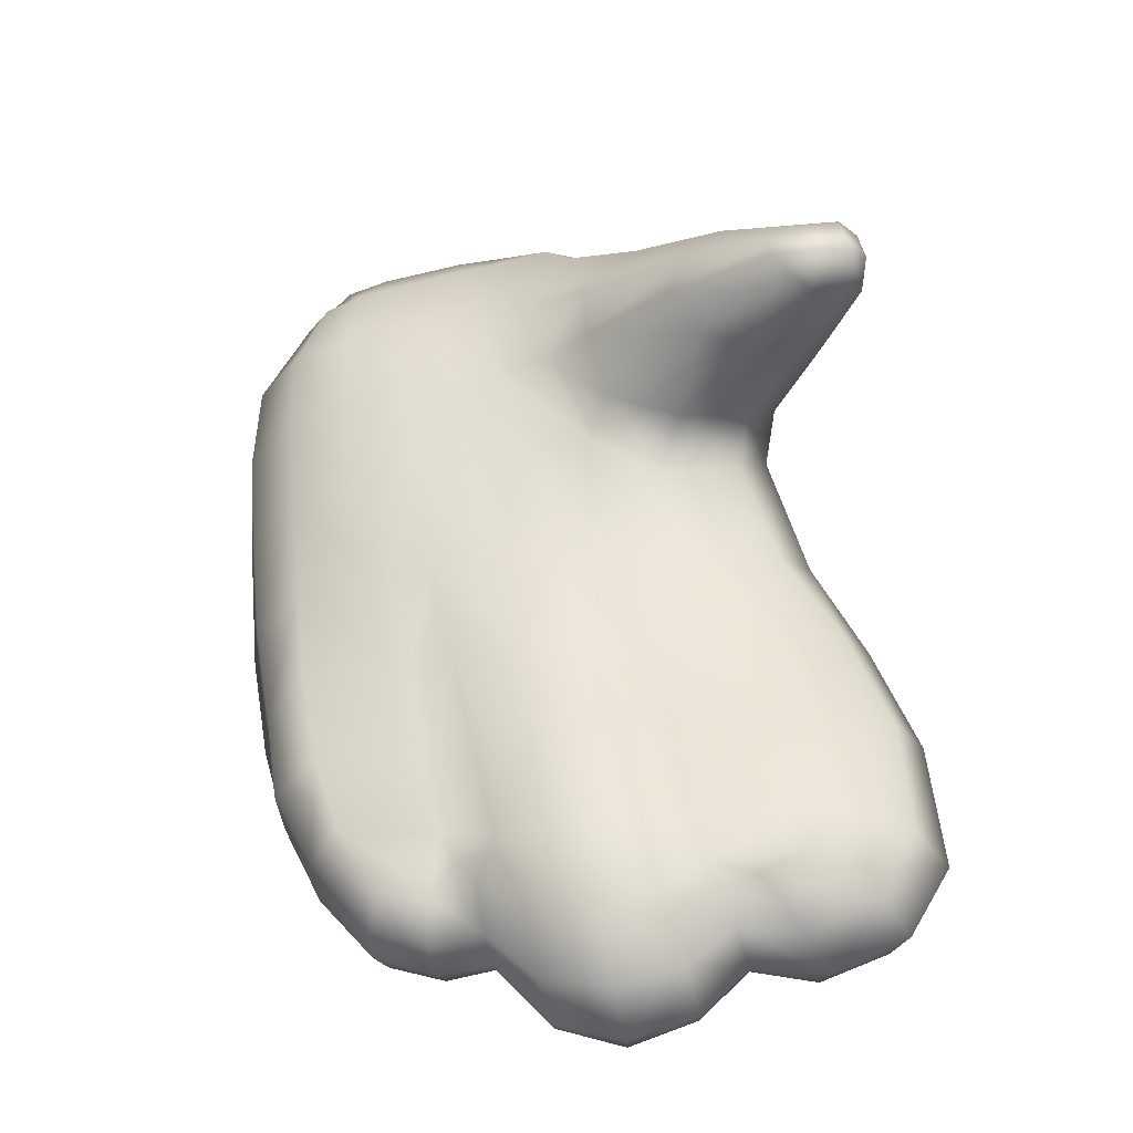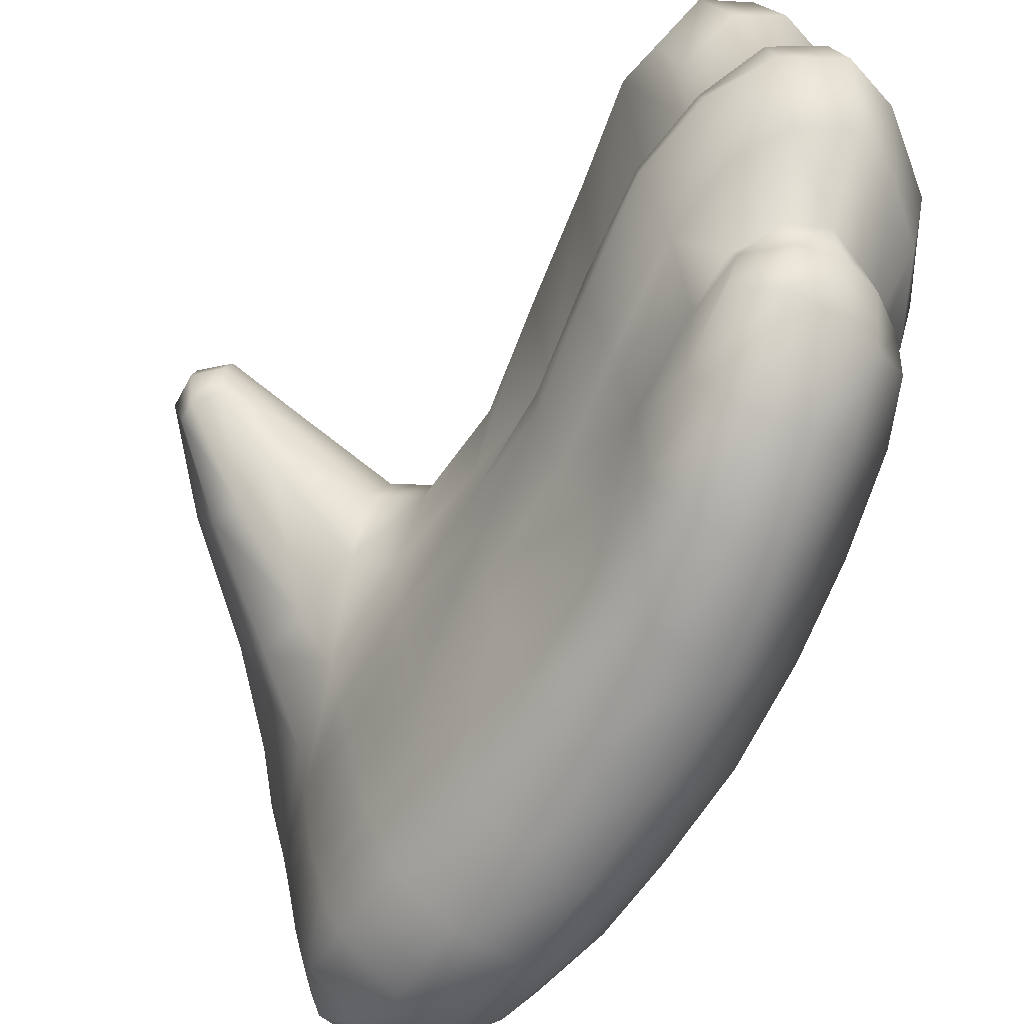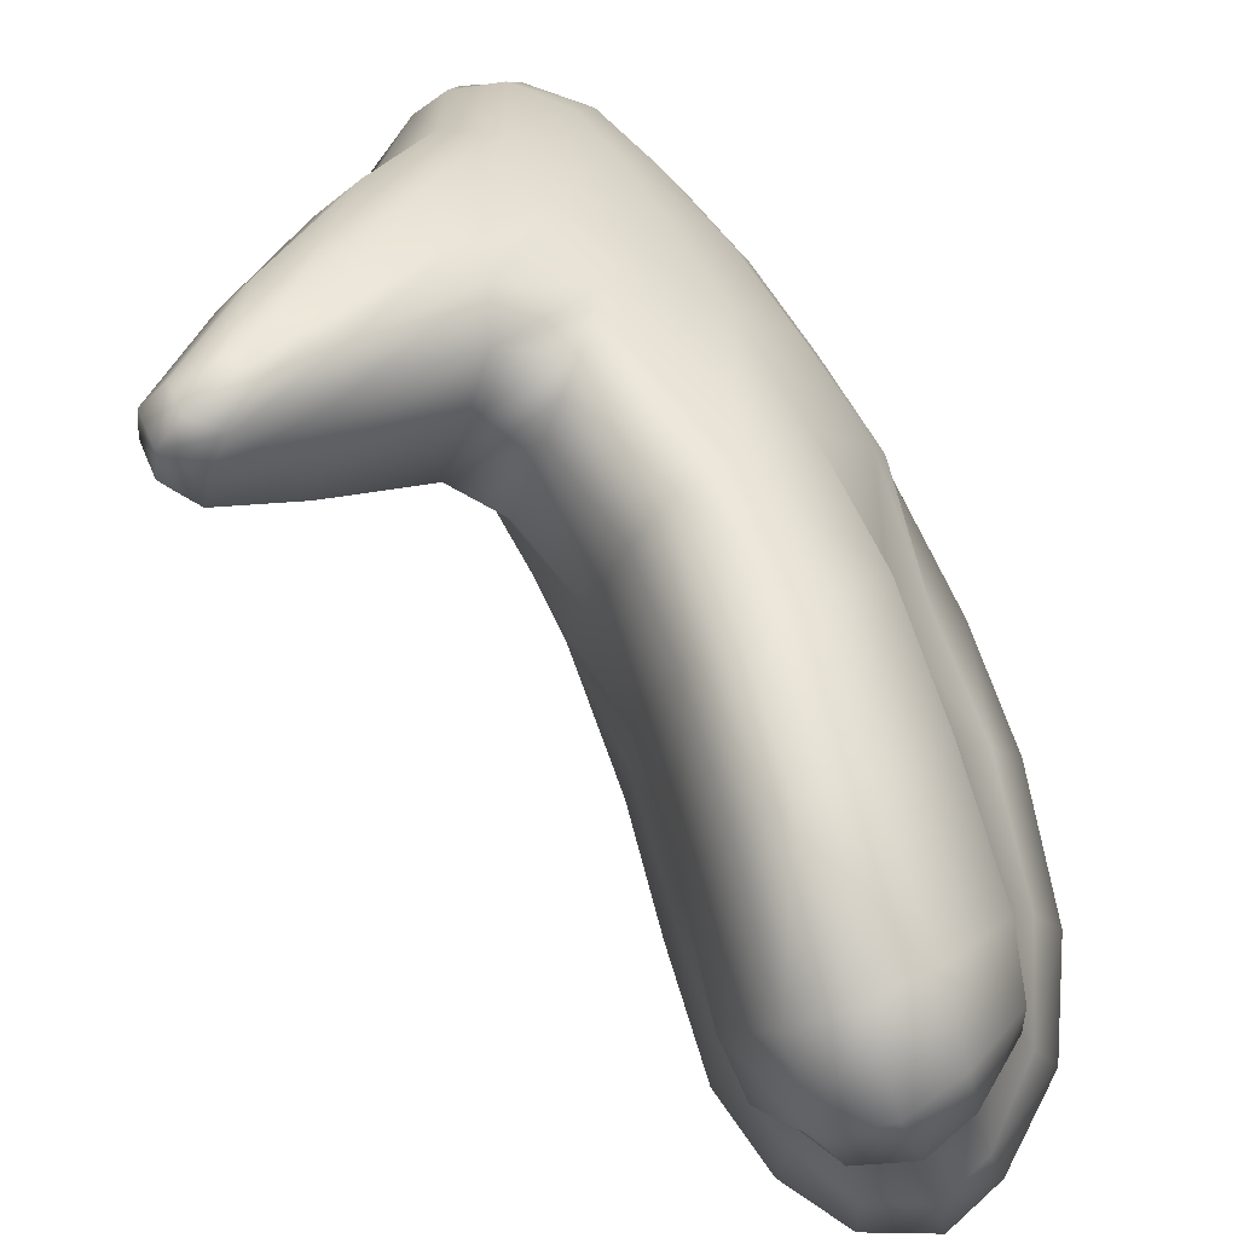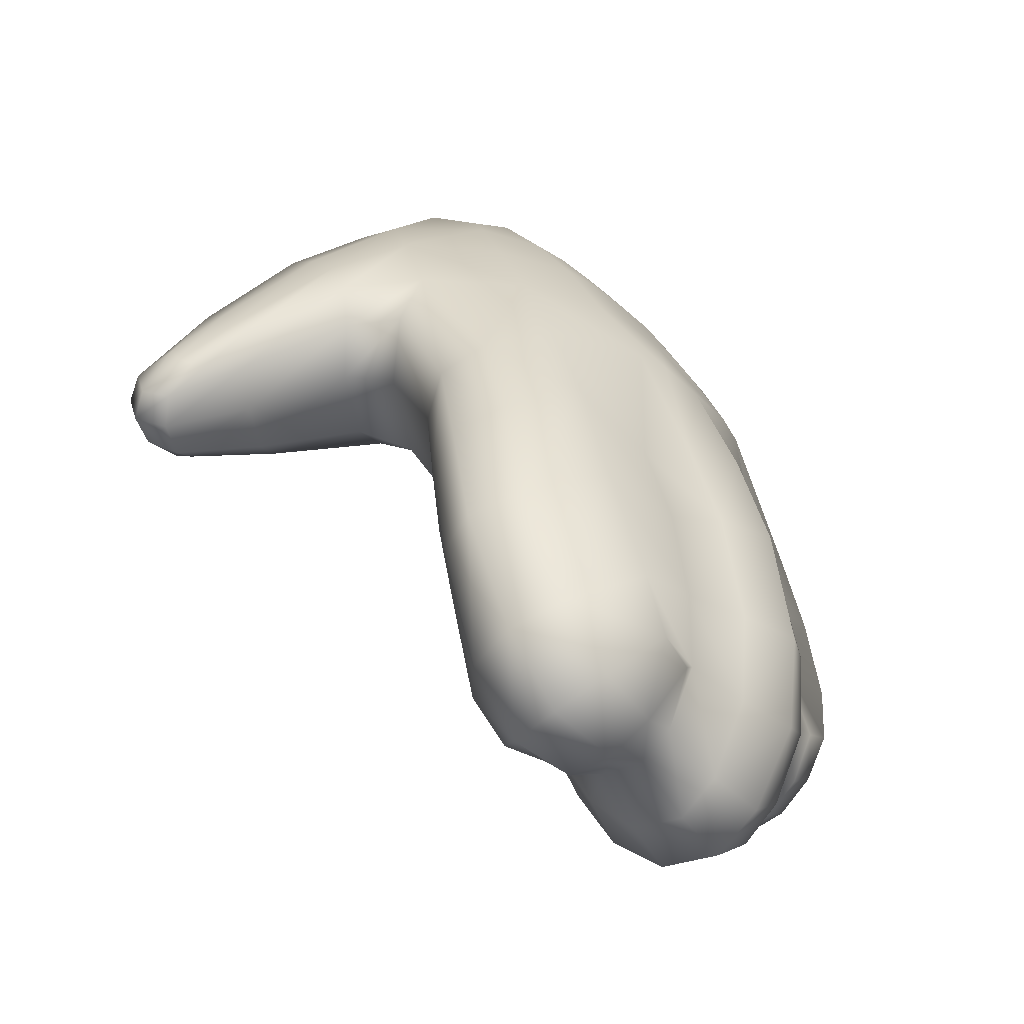
<metadata>
{"format":"obj","ext":"obj","renderer":"f3d","projection":"perspective","resolution":1024,"background":"white","views":[{"elev":-60.8,"azim":-86.8,"up":"+Y"},{"elev":-57.5,"azim":-5.3,"up":"+Z"},{"elev":78.5,"azim":1.4,"up":"+Z"},{"elev":-27.1,"azim":25.7,"up":"+Y"}]}
</metadata>
<code>
g Hand_Open_L
v 0.5774 0.1728 0.2197
v 0.5803 0.1812 0.1958
v 0.5629 0.1968 0.1861
v 0.5613 0.1858 0.2041
v 0.5638 0.1815 0.1707
v 0.5466 0.2061 0.1645
v 0.551 0.2161 0.1815
v 0.5441 0.2044 0.2299
v 0.5531 0.1871 0.2219
v 0.568 0.1783 0.2449
v 0.5591 0.2028 0.2591
v 0.5837 0.1656 0.1778
v 0.5385 0.2501 0.1757
v 0.5334 0.2435 0.157
v 0.5214 0.2823 0.1471
v 0.5261 0.2868 0.1643
v 0.5339 0.2433 0.2254
v 0.5209 0.2834 0.2136
v 0.533 0.2923 0.2431
v 0.5462 0.2508 0.2576
v 0.5031 0.3192 0.1521
v 0.5083 0.3182 0.1937
v 0.4794 0.3585 0.1517
v 0.4876 0.3457 0.1775
v 0.4963 0.3599 0.2091
v 0.5195 0.3287 0.2226
v 0.4637 0.3625 0.1602
v 0.4689 0.3532 0.1879
v 0.476 0.364 0.2134
v 0.4325 0.3476 0.1954
v 0.4368 0.3413 0.2131
v 0.4111 0.337 0.2245
v 0.4115 0.3334 0.2354
v 0.4418 0.3488 0.2306
v 0.4139 0.3384 0.2482
v 0.4823 0.3602 0.1287
v 0.5026 0.3197 0.1372
v 0.4473 0.3619 0.2421
v 0.4193 0.3476 0.2553
v 0.4824 0.3806 0.2247
v 0.5052 0.3799 0.221
v 0.5317 0.3403 0.2348
v 0.5469 0.3011 0.2535
v 0.5611 0.2567 0.2685
v 0.5787 0.2078 0.2717
v 0.5881 0.1819 0.2554
v 0.596 0.1742 0.227
v 0.5973 0.1809 0.2003
v 0.6043 0.1651 0.1817
v 0.6082 0.1582 0.1563
v 0.5846 0.1581 0.1528
v 0.5899 0.1701 0.1278
v 0.5631 0.1721 0.148
v 0.571 0.1825 0.1245
v 0.555 0.2052 0.1143
v 0.5453 0.1964 0.1413
v 0.5317 0.2372 0.1322
v 0.5408 0.2435 0.1061
v 0.5286 0.2814 0.09893
v 0.52 0.2779 0.1235
v 0.5091 0.3181 0.0908
v 0.5057 0.3191 0.1156
v 0.4887 0.3593 0.0839
v 0.4849 0.3604 0.1067
v 0.6096 0.1702 0.1305
v 0.4711 0.3923 0.07809
v 0.4674 0.393 0.09904
v 0.4588 0.4246 0.07275
v 0.4559 0.4255 0.09142
v 0.4527 0.4589 0.08512
v 0.4548 0.4576 0.07147
v 0.4615 0.4819 0.06768
v 0.4591 0.4833 0.08373
v 0.4732 0.4924 0.06921
v 0.4704 0.4936 0.08563
v 0.4678 0.4941 0.1009
v 0.4568 0.4848 0.09871
v 0.4551 0.4841 0.1137
v 0.4481 0.46 0.1119
v 0.442 0.4577 0.137
v 0.4536 0.4743 0.1398
v 0.4376 0.4384 0.1461
v 0.4504 0.4215 0.1257
v 0.4259 0.4138 0.1733
v 0.4359 0.401 0.1521
v 0.4598 0.3902 0.1341
v 0.4475 0.3844 0.1529
v 0.4314 0.4249 0.1934
v 0.4465 0.4489 0.1659
v 0.406 0.3803 0.2058
v 0.4129 0.3711 0.1901
v 0.3939 0.3511 0.2355
v 0.3977 0.3488 0.2216
v 0.3992 0.3397 0.2389
v 0.401 0.3414 0.2215
v 0.395 0.3557 0.2477
v 0.4006 0.3441 0.2508
v 0.4221 0.3607 0.1845
v 0.4107 0.389 0.2238
v 0.4639 0.4552 0.182
v 0.4638 0.4804 0.1448
v 0.4659 0.4923 0.1162
v 0.4215 0.3952 0.2353
v 0.4456 0.4308 0.2092
v 0.4033 0.3612 0.255
v 0.4078 0.3517 0.2573
v 0.4645 0.3924 0.117
v 0.4541 0.4243 0.1084
v 0.4506 0.4599 0.09856
v 0.5901 0.1909 0.08956
v 0.5869 0.196 0.06848
v 0.5692 0.1981 0.0733
v 0.5731 0.1968 0.09092
v 0.5583 0.2203 0.05796
v 0.5781 0.2248 0.04658
v 0.5628 0.219 0.09422
v 0.5486 0.2505 0.04883
v 0.5691 0.2568 0.03108
v 0.5557 0.2934 0.02596
v 0.5368 0.2872 0.04223
v 0.549 0.2524 0.08744
v 0.5364 0.2872 0.08188
v 0.5222 0.3224 0.03893
v 0.5407 0.3303 0.01997
v 0.5034 0.3604 0.03531
v 0.5119 0.3188 0.07396
v 0.494 0.3583 0.06139
v 0.523 0.3696 0.01637
v 0.5977 0.2304 0.04719
v 0.6035 0.2033 0.06783
v 0.6059 0.195 0.09028
v 0.59 0.2664 0.03156
v 0.5639 0.3426 0.01515
v 0.5797 0.3021 0.0218
v 0.5457 0.3819 0.01204
v 0.5062 0.4037 0.01384
v 0.5292 0.4134 0.0108
v 0.4899 0.4348 0.0167
v 0.47 0.4253 0.03382
v 0.4853 0.3945 0.03257
v 0.476 0.3916 0.0574
v 0.4628 0.4234 0.05431
v 0.4751 0.4653 0.0355
v 0.4611 0.4525 0.04558
v 0.4573 0.4558 0.05798
v 0.4651 0.4786 0.05246
v 0.51 0.4454 0.01514
v 0.491 0.4742 0.03493
v 0.4774 0.489 0.05381
v 0.5723 0.2039 0.1066
v 0.5886 0.1941 0.1087
v 0.6036 0.1952 0.1108
v 0.6097 0.1865 0.2243
v 0.608 0.1921 0.2003
v 0.5973 0.1809 0.2003
v 0.596 0.1742 0.227
v 0.6215 0.207 0.2162
v 0.6167 0.215 0.1984
v 0.6207 0.2123 0.2334
v 0.6167 0.2337 0.2398
v 0.6145 0.2466 0.1926
v 0.5973 0.2189 0.2633
v 0.605 0.1947 0.2494
v 0.5787 0.2078 0.2717
v 0.5881 0.1819 0.2554
v 0.629 0.206 0.1805
v 0.6295 0.2419 0.1753
v 0.6174 0.1781 0.1818
v 0.6043 0.1651 0.1817
v 0.6023 0.2786 0.2372
v 0.5794 0.2662 0.2602
v 0.5871 0.3227 0.2261
v 0.6057 0.2847 0.1843
v 0.591 0.3213 0.1734
v 0.5651 0.3113 0.2466
v 0.5611 0.2567 0.2685
v 0.5469 0.3011 0.2535
v 0.5671 0.3644 0.2081
v 0.5864 0.3724 0.1633
v 0.546 0.4024 0.1902
v 0.5655 0.4059 0.1581
v 0.5471 0.3526 0.2283
v 0.5116 0.4002 0.2152
v 0.5317 0.3403 0.2348
v 0.5052 0.3799 0.221
v 0.4824 0.3806 0.2247
v 0.4821 0.3976 0.2274
v 0.4473 0.3619 0.2421
v 0.4461 0.3742 0.2458
v 0.4193 0.3476 0.2553
v 0.4274 0.3619 0.2529
v 0.591 0.3742 0.1475
v 0.572 0.4057 0.1378
v 0.6038 0.3268 0.157
v 0.619 0.2885 0.1663
v 0.4078 0.3517 0.2573
v 0.4218 0.3646 0.2549
v 0.4172 0.3707 0.2526
v 0.4033 0.3612 0.255
v 0.4321 0.3907 0.2397
v 0.4423 0.3826 0.2445
v 0.4215 0.3952 0.2353
v 0.4597 0.4234 0.2165
v 0.4749 0.4111 0.2245
v 0.4824 0.4518 0.1863
v 0.4977 0.4282 0.2038
v 0.5112 0.4593 0.1591
v 0.5278 0.433 0.1755
v 0.5465 0.4357 0.1459
v 0.526 0.4621 0.1337
v 0.4639 0.4552 0.182
v 0.4456 0.4308 0.2092
v 0.5011 0.4759 0.1422
v 0.5061 0.4837 0.1238
v 0.4806 0.4822 0.1476
v 0.4846 0.4921 0.1203
v 0.4638 0.4804 0.1448
v 0.4659 0.4923 0.1162
v 0.4873 0.4943 0.1053
v 0.4678 0.4941 0.1009
v 0.5098 0.4845 0.1096
v 0.5316 0.4619 0.1182
v 0.5526 0.4357 0.1279
v 0.5566 0.4348 0.1093
v 0.5759 0.4047 0.1167
v 0.5794 0.404 0.09594
v 0.599 0.3707 0.1019
v 0.5949 0.373 0.1241
v 0.6105 0.3256 0.1093
v 0.6153 0.3301 0.134
v 0.6235 0.2874 0.1167
v 0.6302 0.2895 0.1418
v 0.6402 0.2408 0.1503
v 0.6345 0.2428 0.1258
v 0.634 0.2102 0.1305
v 0.6384 0.2032 0.1553
v 0.6227 0.1839 0.1309
v 0.6237 0.1731 0.1565
v 0.6096 0.1702 0.1305
v 0.6082 0.1582 0.1563
v 0.6138 0.2068 0.1114
v 0.6036 0.1952 0.1108
v 0.6216 0.2272 0.1113
v 0.6204 0.2532 0.1067
v 0.6126 0.2855 0.09839
v 0.6172 0.2854 0.06426
v 0.6015 0.3206 0.09124
v 0.6065 0.3206 0.05699
v 0.6032 0.2736 0.04428
v 0.5933 0.3111 0.03537
v 0.59 0.2664 0.03156
v 0.5797 0.3021 0.0218
v 0.599 0.368 0.08751
v 0.5919 0.3598 0.05141
v 0.5807 0.4025 0.07521
v 0.5738 0.3969 0.048
v 0.5613 0.3901 0.02649
v 0.5788 0.352 0.02943
v 0.5457 0.3819 0.01204
v 0.5639 0.3426 0.01515
v 0.6255 0.2498 0.07311
v 0.6274 0.2277 0.08013
v 0.6269 0.2232 0.09669
v 0.6168 0.2145 0.0716
v 0.6177 0.2065 0.09244
v 0.6035 0.2033 0.06783
v 0.6059 0.195 0.09028
v 0.6112 0.2403 0.0537
v 0.5977 0.2304 0.04719
v 0.5292 0.4134 0.0108
v 0.6036 0.1952 0.1108
v 0.5449 0.4216 0.02526
v 0.51 0.4454 0.01514
v 0.5254 0.4524 0.02807
v 0.5568 0.428 0.04601
v 0.5374 0.4566 0.04701
v 0.5406 0.4599 0.06918
v 0.5624 0.4317 0.07202
v 0.517 0.4824 0.06594
v 0.5183 0.4754 0.05296
v 0.4956 0.4902 0.05857
v 0.5049 0.4775 0.04048
v 0.4774 0.489 0.05381
v 0.491 0.4742 0.03493
v 0.4924 0.4935 0.07399
v 0.4732 0.4924 0.06921
v 0.4704 0.4936 0.08563
v 0.49 0.4944 0.09013
v 0.5152 0.4837 0.08045
v 0.513 0.4838 0.09512
v 0.5388 0.4608 0.08567
v 0.5356 0.4612 0.102
v 0.5604 0.4335 0.0907
v 0.5531 0.1871 0.2219
v 0.5613 0.1858 0.2041
v 0.5629 0.1968 0.1861
g Hand_Open_L_0
f 3 2 1
f 4 3 1
f 3 5 2
f 6 5 3
f 7 6 3
f 8 7 3
f 9 8 3
f 8 9 10
f 4 1 10
f 9 4 10
f 11 8 10
f 5 12 2
f 6 7 13
f 7 8 13
f 14 6 13
f 15 14 13
f 16 15 13
f 13 17 16
f 8 17 13
f 17 18 16
f 18 17 19
f 17 20 19
f 8 11 20
f 17 8 20
f 16 18 21
f 18 22 21
f 22 18 19
f 21 22 23
f 22 24 23
f 24 22 25
f 22 26 25
f 26 22 19
f 23 24 27
f 24 28 27
f 24 25 28
f 25 29 28
f 27 28 30
f 28 31 30
f 28 29 31
f 30 31 32
f 31 33 32
f 31 34 33
f 29 34 31
f 34 35 33
f 23 36 21
f 36 37 21
f 34 38 35
f 38 39 35
f 40 38 34
f 29 40 34
f 41 40 29
f 25 41 29
f 25 26 41
f 26 42 41
f 42 26 19
f 43 42 19
f 19 20 43
f 20 44 43
f 20 11 44
f 11 45 44
f 45 11 10
f 46 45 10
f 10 1 46
f 1 47 46
f 1 2 47
f 2 48 47
f 2 12 48
f 12 49 48
f 49 12 50
f 12 51 50
f 51 52 50
f 51 53 52
f 53 54 52
f 55 54 53
f 56 55 53
f 55 56 57
f 58 55 57
f 59 58 57
f 60 59 57
f 61 59 60
f 62 61 60
f 63 61 62
f 64 63 62
f 52 65 50
f 66 63 64
f 67 66 64
f 68 66 67
f 69 68 67
f 68 69 70
f 71 68 70
f 72 71 70
f 73 72 70
f 74 72 73
f 75 74 73
f 76 75 73
f 77 76 73
f 77 73 70
f 76 77 78
f 78 77 79
f 79 80 78
f 80 81 78
f 82 80 79
f 83 82 79
f 84 82 83
f 85 84 83
f 83 86 85
f 86 87 85
f 82 84 88
f 89 82 88
f 89 81 80
f 82 89 80
f 90 84 85
f 91 90 85
f 85 87 91
f 92 90 91
f 93 92 91
f 94 92 93
f 95 94 93
f 92 94 96
f 90 92 96
f 94 97 96
f 98 95 93
f 91 98 93
f 87 98 91
f 99 90 96
f 84 90 99
f 88 84 99
f 100 89 88
f 89 100 81
f 100 101 81
f 81 101 102
f 78 81 102
f 102 76 78
f 103 99 96
f 103 104 99
f 104 100 88
f 104 88 99
f 105 103 96
f 96 97 105
f 97 106 105
f 95 98 32
f 98 30 32
f 98 87 30
f 87 27 30
f 87 86 27
f 86 23 27
f 86 107 23
f 108 107 86
f 83 108 86
f 108 83 79
f 109 108 79
f 77 109 79
f 107 36 23
f 32 33 95
f 33 94 95
f 94 33 35
f 97 94 35
f 97 35 39
f 106 97 39
f 109 77 70
f 69 108 109
f 70 69 109
f 108 69 67
f 107 108 67
f 107 67 64
f 36 107 64
f 36 64 62
f 37 36 62
f 37 62 60
f 15 37 60
f 37 15 16
f 21 37 16
f 15 60 57
f 14 15 57
f 57 56 14
f 56 6 14
f 6 56 53
f 5 6 53
f 5 53 51
f 12 5 51
f 112 111 110
f 113 112 110
f 112 114 111
f 114 112 113
f 114 115 111
f 116 114 113
f 115 114 117
f 118 115 117
f 118 117 119
f 117 120 119
f 120 117 121
f 114 116 121
f 117 114 121
f 122 120 121
f 120 123 119
f 123 120 122
f 123 124 119
f 123 125 124
f 125 123 126
f 126 123 122
f 127 125 126
f 125 128 124
f 129 115 118
f 115 129 130
f 111 115 130
f 111 130 131
f 110 111 131
f 132 129 118
f 132 118 119
f 124 128 133
f 124 133 134
f 134 132 119
f 119 124 134
f 128 135 133
f 128 136 135
f 136 137 135
f 136 138 137
f 139 138 136
f 140 139 136
f 139 140 141
f 142 139 141
f 138 139 143
f 139 144 143
f 139 142 144
f 143 144 145
f 142 145 144
f 146 143 145
f 138 147 137
f 147 138 143
f 148 147 143
f 148 143 146
f 149 148 146
f 140 136 128
f 125 140 128
f 140 125 127
f 141 140 127
f 74 149 146
f 72 74 146
f 72 146 145
f 71 72 145
f 68 71 145
f 142 68 145
f 68 142 141
f 66 68 141
f 66 141 127
f 63 66 127
f 63 127 126
f 61 63 126
f 61 126 122
f 59 61 122
f 59 122 121
f 58 59 121
f 121 116 58
f 116 55 58
f 55 116 150
f 54 55 150
f 54 150 151
f 52 54 151
f 52 151 152
f 65 52 152
f 151 110 152
f 110 131 152
f 113 110 151
f 150 113 151
f 116 113 150
f 155 154 153
f 156 155 153
f 153 154 157
f 154 158 157
f 159 157 158
f 153 157 159
f 158 160 159
f 158 161 160
f 160 162 159
f 162 163 159
f 163 153 159
f 156 153 163
f 162 164 163
f 164 165 163
f 165 156 163
f 158 166 161
f 166 167 161
f 168 166 158
f 154 168 158
f 169 168 154
f 155 169 154
f 160 170 162
f 170 160 161
f 170 171 162
f 164 162 171
f 171 170 172
f 172 170 173
f 173 170 161
f 174 172 173
f 175 171 172
f 176 171 175
f 176 164 171
f 177 176 175
f 178 172 174
f 179 178 174
f 180 178 179
f 181 180 179
f 182 178 180
f 182 175 172
f 178 182 172
f 183 182 180
f 184 182 183
f 184 177 175
f 182 184 175
f 185 184 183
f 185 183 186
f 183 187 186
f 186 187 188
f 187 189 188
f 188 189 190
f 189 191 190
f 179 192 181
f 192 193 181
f 194 192 179
f 174 194 179
f 195 194 174
f 173 195 174
f 173 161 195
f 161 167 195
f 196 190 191
f 197 196 191
f 196 197 198
f 199 196 198
f 200 198 197
f 201 200 197
f 201 197 191
f 202 199 198
f 200 202 198
f 203 200 201
f 204 203 201
f 205 203 204
f 206 205 204
f 205 206 207
f 206 208 207
f 207 208 209
f 210 207 209
f 205 211 203
f 211 212 203
f 212 202 200
f 203 212 200
f 213 207 210
f 214 213 210
f 215 213 214
f 207 213 215
f 205 207 215
f 216 215 214
f 217 215 216
f 205 215 217
f 211 205 217
f 218 217 216
f 216 219 218
f 219 220 218
f 221 219 216
f 214 221 216
f 222 221 214
f 210 222 214
f 223 222 210
f 209 223 210
f 209 208 181
f 208 180 181
f 193 223 209
f 181 193 209
f 208 206 180
f 206 183 180
f 183 206 187
f 206 204 187
f 187 204 189
f 204 201 189
f 189 201 191
f 223 193 224
f 193 225 224
f 225 226 224
f 227 226 225
f 228 227 225
f 229 227 228
f 230 229 228
f 231 229 230
f 232 231 230
f 232 233 231
f 233 234 231
f 235 234 233
f 236 235 233
f 237 235 236
f 238 237 236
f 239 237 238
f 240 239 238
f 169 240 238
f 168 169 238
f 168 238 236
f 166 168 236
f 166 236 233
f 167 166 233
f 167 233 232
f 195 167 232
f 195 232 230
f 194 195 230
f 237 239 241
f 239 242 241
f 237 241 243
f 235 237 243
f 235 243 244
f 234 235 244
f 234 244 245
f 245 244 246
f 245 246 247
f 246 248 247
f 246 249 248
f 249 250 248
f 249 251 250
f 251 252 250
f 247 248 253
f 248 254 253
f 253 254 255
f 254 256 255
f 257 256 254
f 258 257 254
f 258 254 248
f 250 258 248
f 259 257 258
f 260 259 258
f 260 258 250
f 252 260 250
f 246 261 249
f 244 261 246
f 262 261 244
f 263 262 244
f 264 262 263
f 265 264 263
f 266 264 265
f 267 266 265
f 268 261 262
f 264 268 262
f 269 268 264
f 266 269 264
f 261 268 249
f 268 269 251
f 249 268 251
f 259 270 257
f 243 263 244
f 265 263 243
f 241 265 243
f 267 265 241
f 271 267 241
f 270 273 272
f 273 274 272
f 272 274 275
f 274 276 275
f 275 276 277
f 278 275 277
f 277 276 279
f 276 280 279
f 276 274 280
f 279 280 281
f 280 282 281
f 274 282 280
f 274 273 282
f 281 282 283
f 282 284 283
f 273 284 282
f 256 275 278
f 272 275 256
f 255 256 278
f 257 272 256
f 270 272 257
f 226 255 278
f 226 227 255
f 227 253 255
f 227 229 253
f 229 247 253
f 229 231 247
f 231 245 247
f 231 234 245
f 285 281 283
f 286 285 283
f 285 286 287
f 288 285 287
f 289 285 288
f 290 289 288
f 291 289 290
f 292 291 290
f 293 291 292
f 224 293 292
f 226 293 224
f 223 224 292
f 222 223 292
f 222 292 290
f 221 222 290
f 221 290 288
f 219 221 288
f 219 288 287
f 220 219 287
f 293 226 278
f 293 278 277
f 291 293 277
f 291 277 279
f 289 291 279
f 289 279 281
f 285 289 281
f 296 295 294
f 194 230 228
f 192 194 228
f 192 228 225
f 193 192 225

</code>
